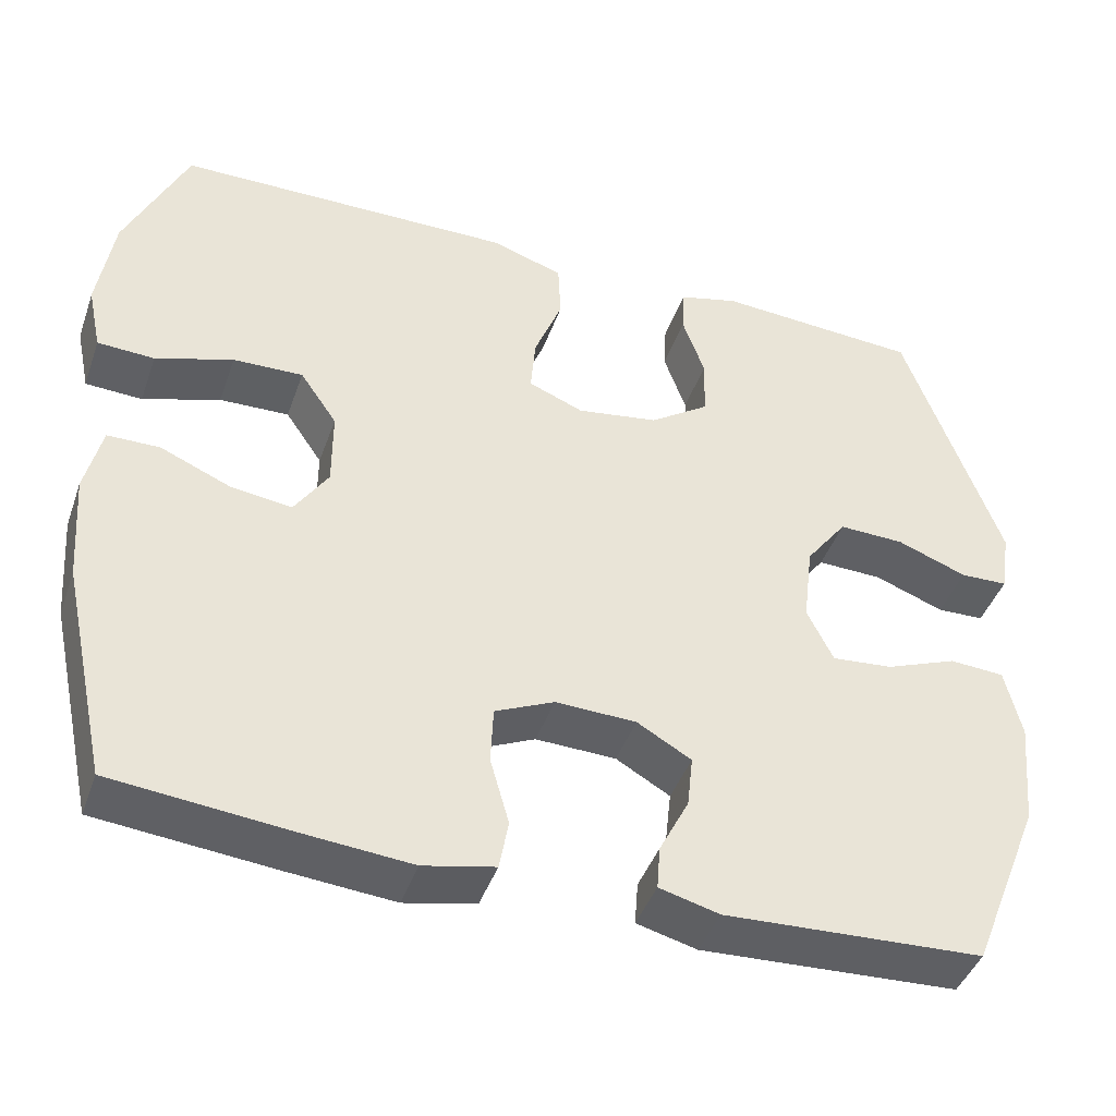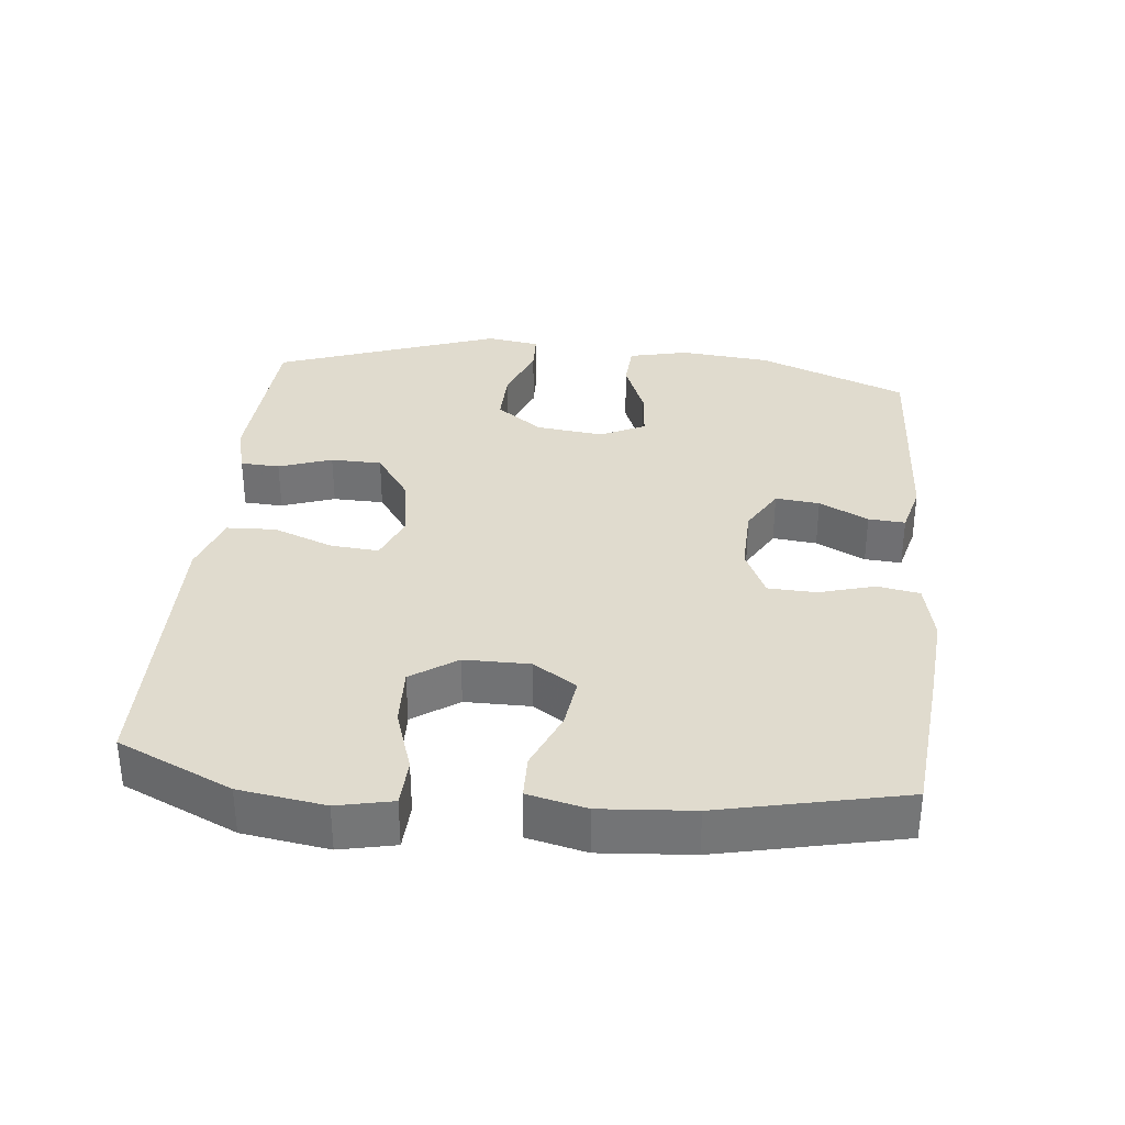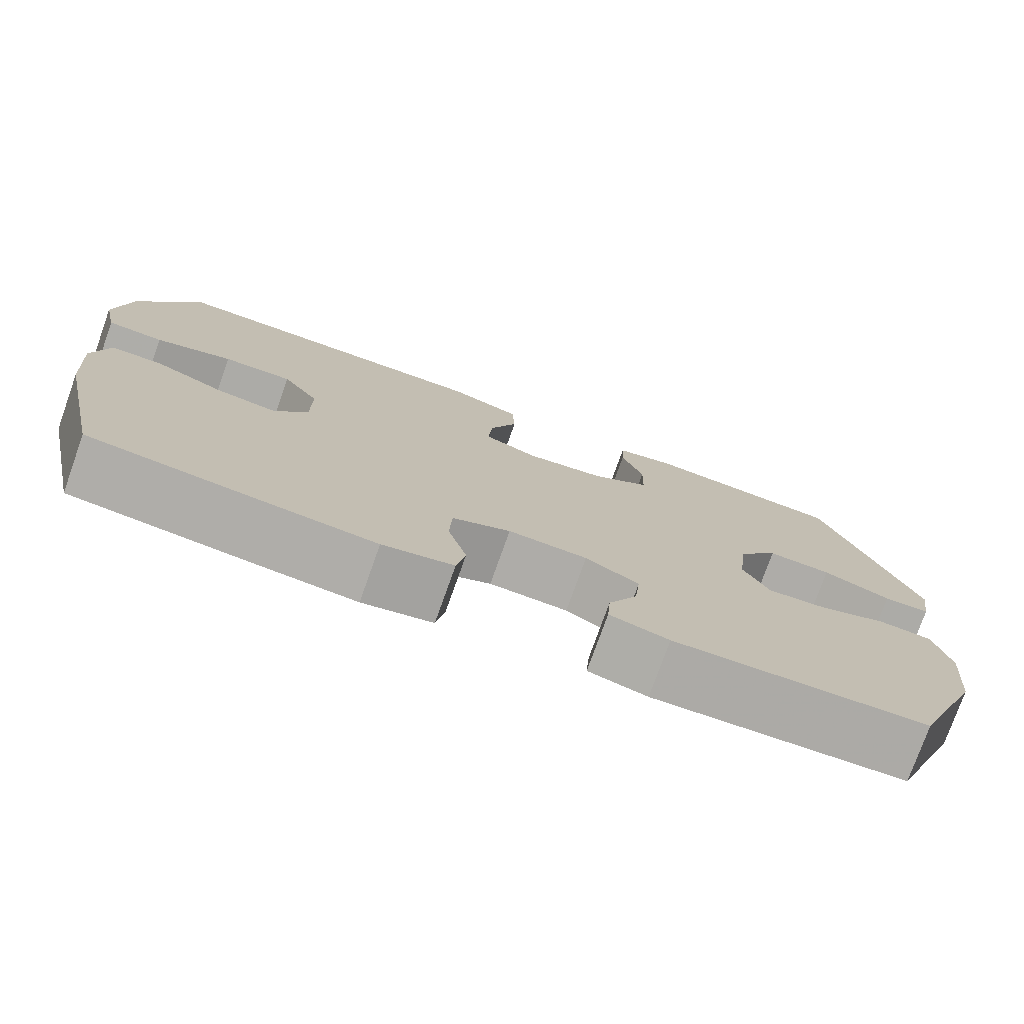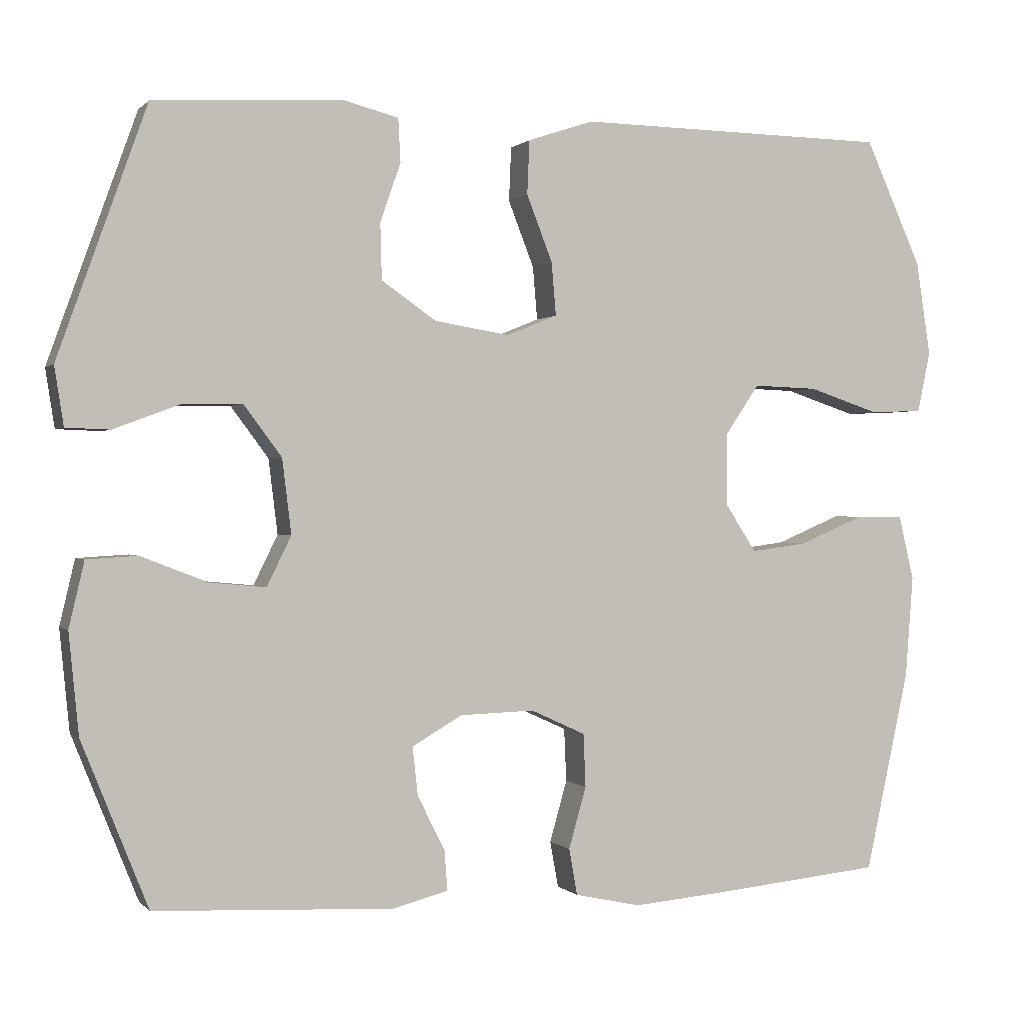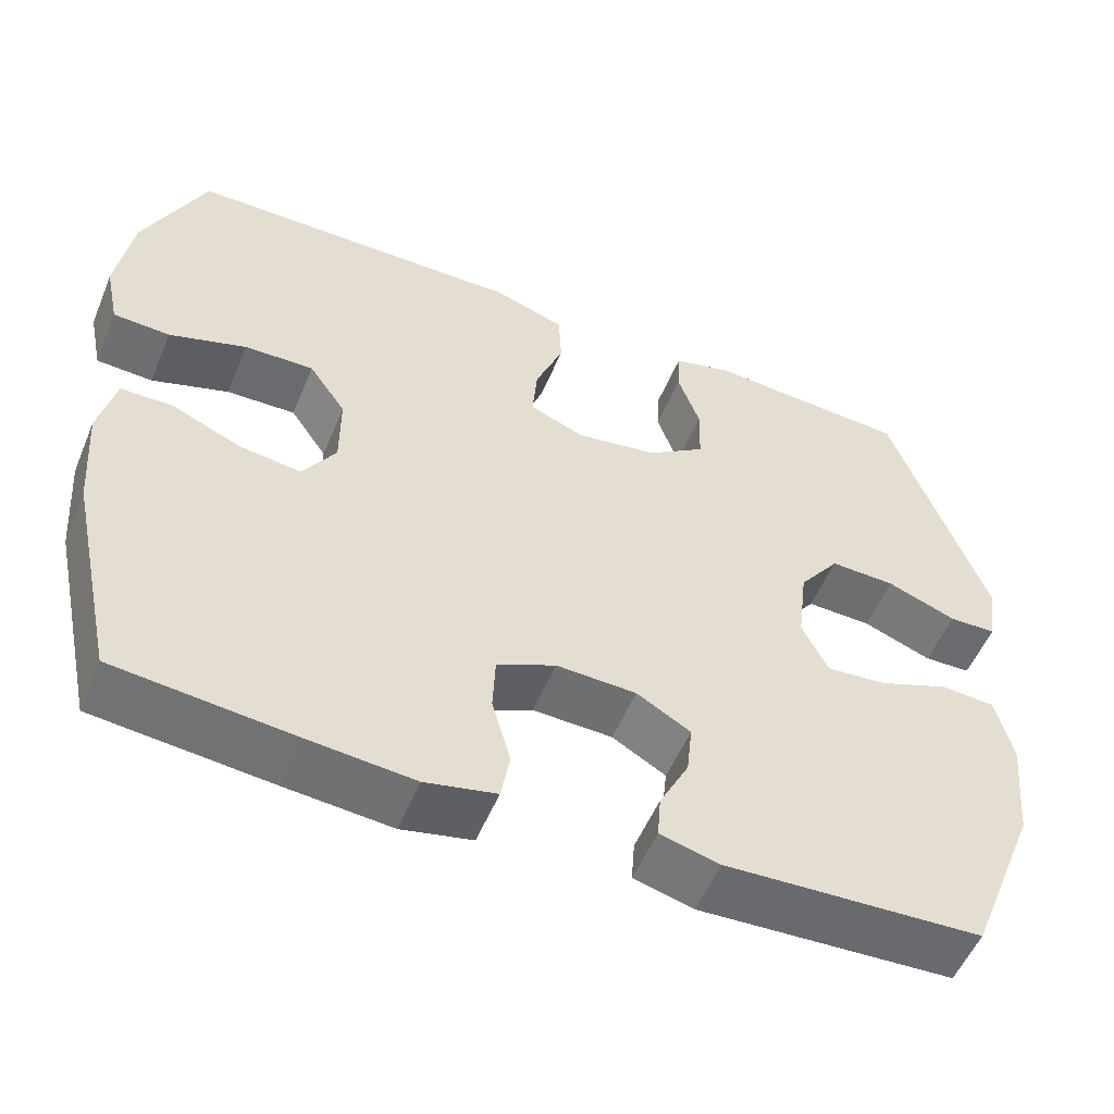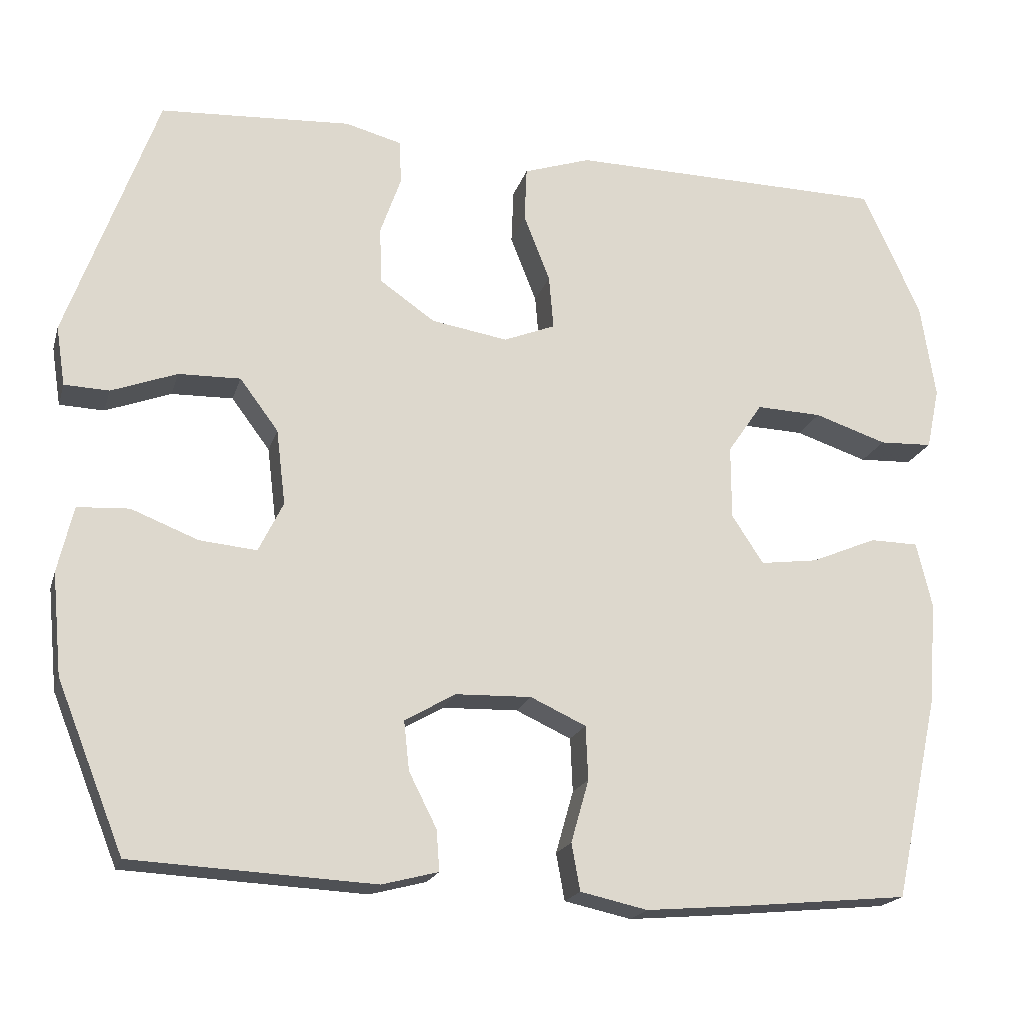
<metadata>
{"format":"obj","ext":"obj","renderer":"f3d","projection":"perspective","resolution":1024,"background":"white","views":[{"elev":-43.3,"azim":161.1,"up":"+Z"},{"elev":33.7,"azim":95.8,"up":"+Y"},{"elev":-76.6,"azim":160.4,"up":"+Z"},{"elev":0.4,"azim":-20.0,"up":"+Z"},{"elev":-54.0,"azim":157.5,"up":"+Z"},{"elev":-19.3,"azim":-14.9,"up":"+Z"}]}
</metadata>
<code>
v -0.5 0.07 0.5
v -0.366 0.07 0.508
v -0.252 0.07 0.515
v -0.179 0.07 0.496
v -0.176 0.07 0.439
v -0.203 0.07 0.362
v -0.201 0.07 0.288
v -0.129 0.07 0.238
v -0.03 0.07 0.222
v 0.037 0.07 0.249
v 0.031 0.07 0.319
v -0.003 0.07 0.406
v 0 0.07 0.477
v 0.087 0.07 0.506
v 0.22 0.07 0.504
v 0.5 0.07 0.5
v 0.575 0.07 0.335
v 0.594 0.07 0.211
v 0.577 0.07 0.131
v 0.508 0.07 0.128
v 0.414 0.07 0.159
v 0.329 0.07 0.162
v 0.284 0.07 0.096
v 0.284 0.07 0.001
v 0.325 0.07 -0.062
v 0.4 0.07 -0.052
v 0.485 0.07 -0.016
v 0.548 0.07 -0.017
v 0.568 0.07 -0.102
v 0.558 0.07 -0.235
v 0.5 0.07 -0.5
v 0.284 0.07 -0.521
v 0.154 0.07 -0.532
v 0.067 0.07 -0.513
v 0.056 0.07 -0.452
v 0.079 0.07 -0.371
v 0.076 0.07 -0.301
v 0.004 0.07 -0.268
v -0.094 0.07 -0.271
v -0.16 0.07 -0.309
v -0.153 0.07 -0.373
v -0.117 0.07 -0.444
v -0.113 0.07 -0.497
v -0.186 0.07 -0.516
v -0.5 0.07 -0.5
v -0.587 0.07 -0.283
v -0.6 0.07 -0.151
v -0.58 0.07 -0.065
v -0.513 0.07 -0.061
v -0.426 0.07 -0.095
v -0.352 0.07 -0.102
v -0.32 0.07 -0.037
v -0.332 0.07 0.061
v -0.382 0.07 0.128
v -0.462 0.07 0.126
v -0.547 0.07 0.094
v -0.605 0.07 0.096
v -0.617 0.07 0.173
v -0.5 0 0.5
v -0.366 0 0.508
v -0.252 0 0.515
v -0.179 0 0.496
v -0.176 0 0.439
v -0.203 0 0.362
v -0.201 0 0.288
v -0.129 0 0.238
v -0.03 0 0.222
v 0.037 0 0.249
v 0.031 0 0.319
v -0.003 0 0.406
v 0 0 0.477
v 0.087 0 0.506
v 0.22 0 0.504
v 0.5 0 0.5
v 0.575 0 0.335
v 0.594 0 0.211
v 0.577 0 0.131
v 0.508 0 0.128
v 0.414 0 0.159
v 0.329 0 0.162
v 0.284 0 0.096
v 0.284 0 0.001
v 0.325 0 -0.062
v 0.4 0 -0.052
v 0.485 0 -0.016
v 0.548 0 -0.017
v 0.568 0 -0.102
v 0.558 0 -0.235
v 0.5 0 -0.5
v 0.284 0 -0.521
v 0.154 0 -0.532
v 0.067 0 -0.513
v 0.056 0 -0.452
v 0.079 0 -0.371
v 0.076 0 -0.301
v 0.004 0 -0.268
v -0.094 0 -0.271
v -0.16 0 -0.309
v -0.153 0 -0.373
v -0.117 0 -0.444
v -0.113 0 -0.497
v -0.186 0 -0.516
v -0.5 0 -0.5
v -0.587 0 -0.283
v -0.6 0 -0.151
v -0.58 0 -0.065
v -0.513 0 -0.061
v -0.426 0 -0.095
v -0.352 0 -0.102
v -0.32 0 -0.037
v -0.332 0 0.061
v -0.382 0 0.128
v -0.462 0 0.126
v -0.547 0 0.094
v -0.605 0 0.096
v -0.617 0 0.173
f 55 56 57 58
f 54 55 58 1
f 53 54 1 2
f 52 53 2 3
f 47 48 49 50
f 47 50 51
f 46 47 51
f 45 46 51
f 44 45 51 52
f 41 42 43 44
f 40 41 44 52
f 33 34 35 36
f 33 36 37
f 32 33 37
f 31 32 37
f 30 31 37
f 29 30 37 38
f 26 27 28 29
f 25 26 29 38
f 18 19 20 21
f 18 21 22
f 15 16 17 18
f 15 18 22
f 14 15 22 23
f 11 12 13 14
f 10 11 14 23
f 3 4 5 6
f 3 6 7
f 39 40 52 3
f 24 25 38 39
f 9 10 23 24
f 8 9 24 39
f 7 8 39
f 3 7 39
f 116 115 114 113
f 59 116 113 112
f 60 59 112 111
f 61 60 111 110
f 108 107 106 105
f 109 108 105
f 109 105 104
f 109 104 103
f 110 109 103 102
f 102 101 100 99
f 110 102 99 98
f 94 93 92 91
f 95 94 91
f 95 91 90
f 95 90 89
f 95 89 88
f 96 95 88 87
f 87 86 85 84
f 96 87 84 83
f 79 78 77 76
f 80 79 76
f 76 75 74 73
f 80 76 73
f 81 80 73 72
f 72 71 70 69
f 81 72 69 68
f 64 63 62 61
f 65 64 61
f 61 110 98 97
f 97 96 83 82
f 82 81 68 67
f 97 82 67 66
f 97 66 65
f 97 65 61
f 1 59 60 2
f 2 60 61 3
f 3 61 62 4
f 4 62 63 5
f 5 63 64 6
f 6 64 65 7
f 7 65 66 8
f 8 66 67 9
f 9 67 68 10
f 10 68 69 11
f 11 69 70 12
f 12 70 71 13
f 13 71 72 14
f 14 72 73 15
f 15 73 74 16
f 16 74 75 17
f 17 75 76 18
f 18 76 77 19
f 19 77 78 20
f 20 78 79 21
f 21 79 80 22
f 22 80 81 23
f 23 81 82 24
f 24 82 83 25
f 25 83 84 26
f 26 84 85 27
f 27 85 86 28
f 28 86 87 29
f 29 87 88 30
f 30 88 89 31
f 31 89 90 32
f 32 90 91 33
f 33 91 92 34
f 34 92 93 35
f 35 93 94 36
f 36 94 95 37
f 37 95 96 38
f 38 96 97 39
f 39 97 98 40
f 40 98 99 41
f 41 99 100 42
f 42 100 101 43
f 43 101 102 44
f 44 102 103 45
f 45 103 104 46
f 46 104 105 47
f 47 105 106 48
f 48 106 107 49
f 49 107 108 50
f 50 108 109 51
f 51 109 110 52
f 52 110 111 53
f 53 111 112 54
f 54 112 113 55
f 55 113 114 56
f 56 114 115 57
f 57 115 116 58
f 58 116 59 1

</code>
